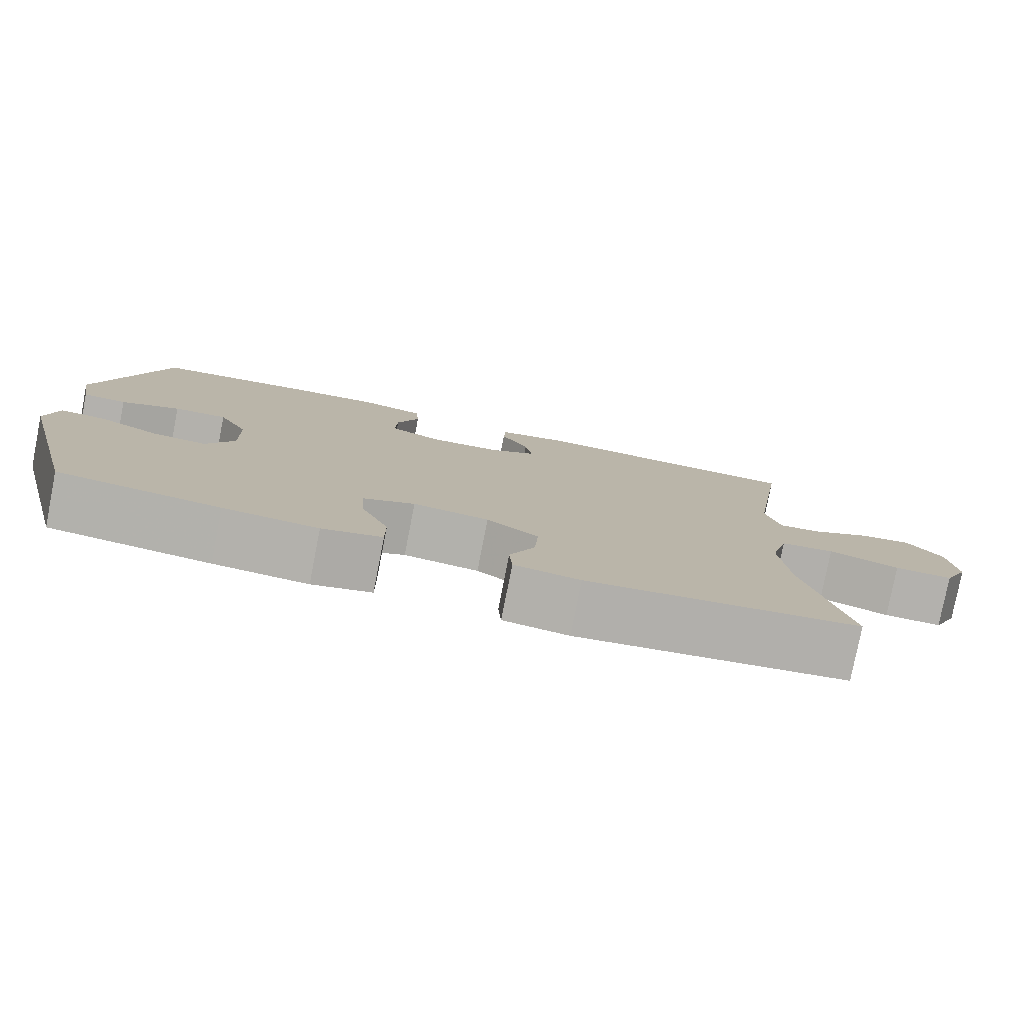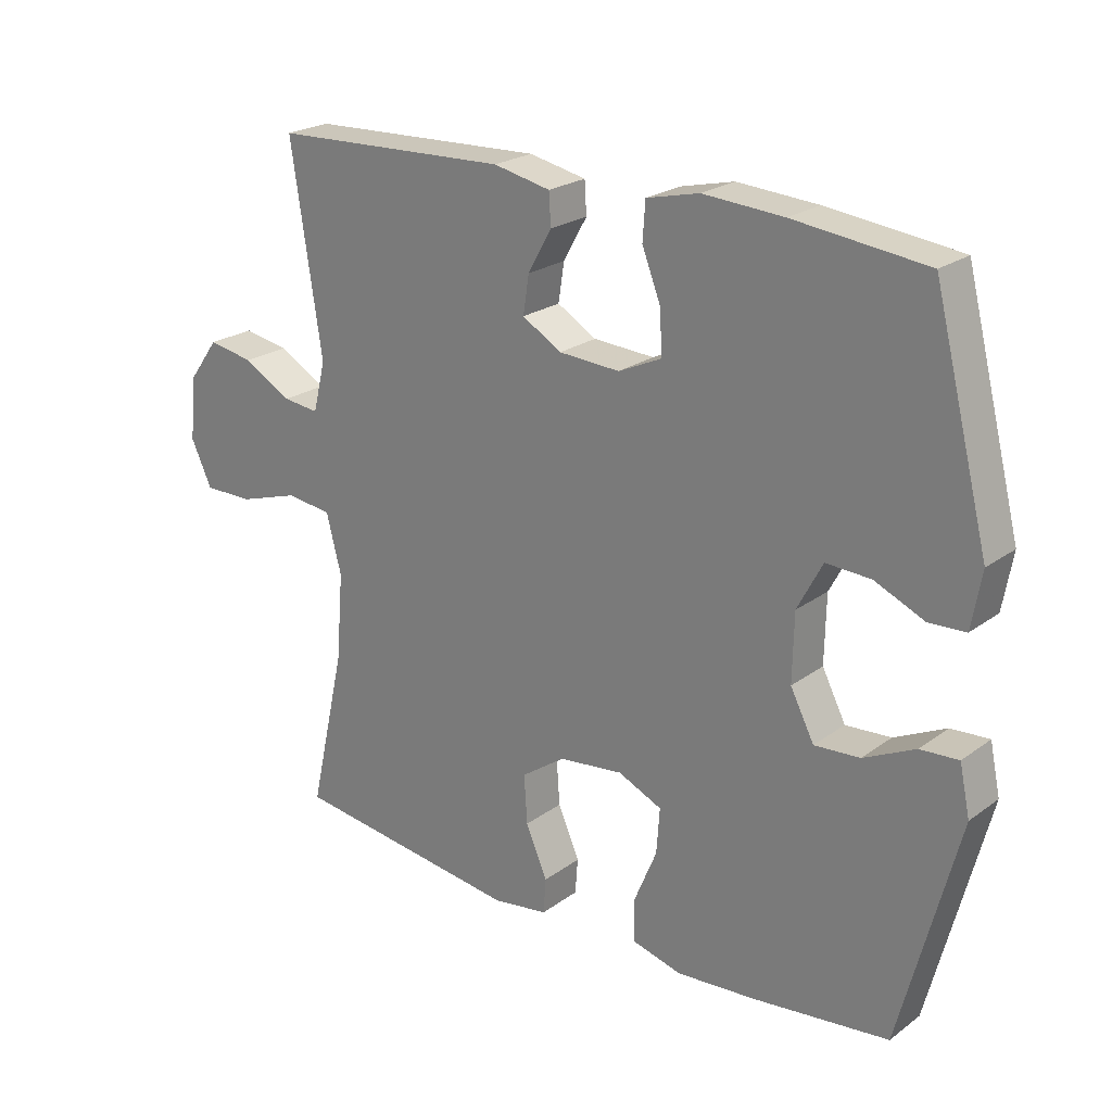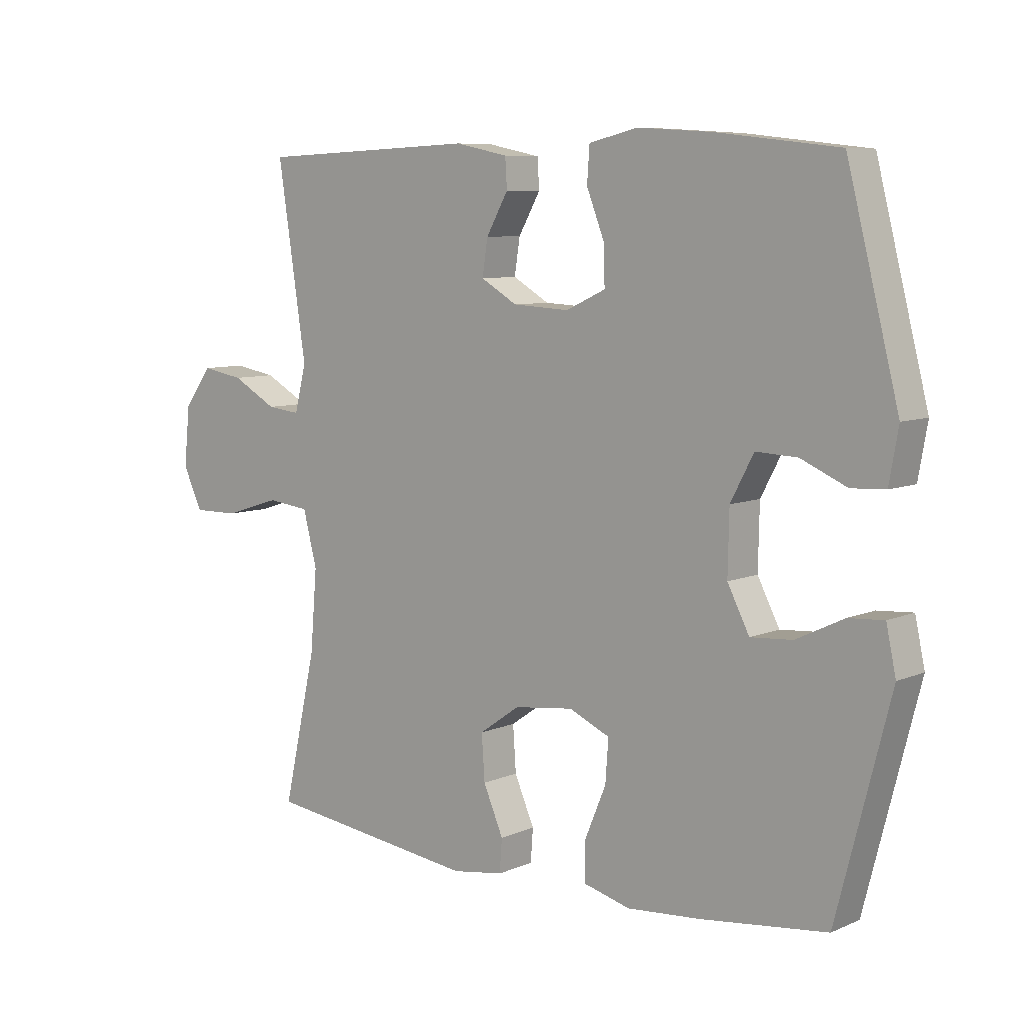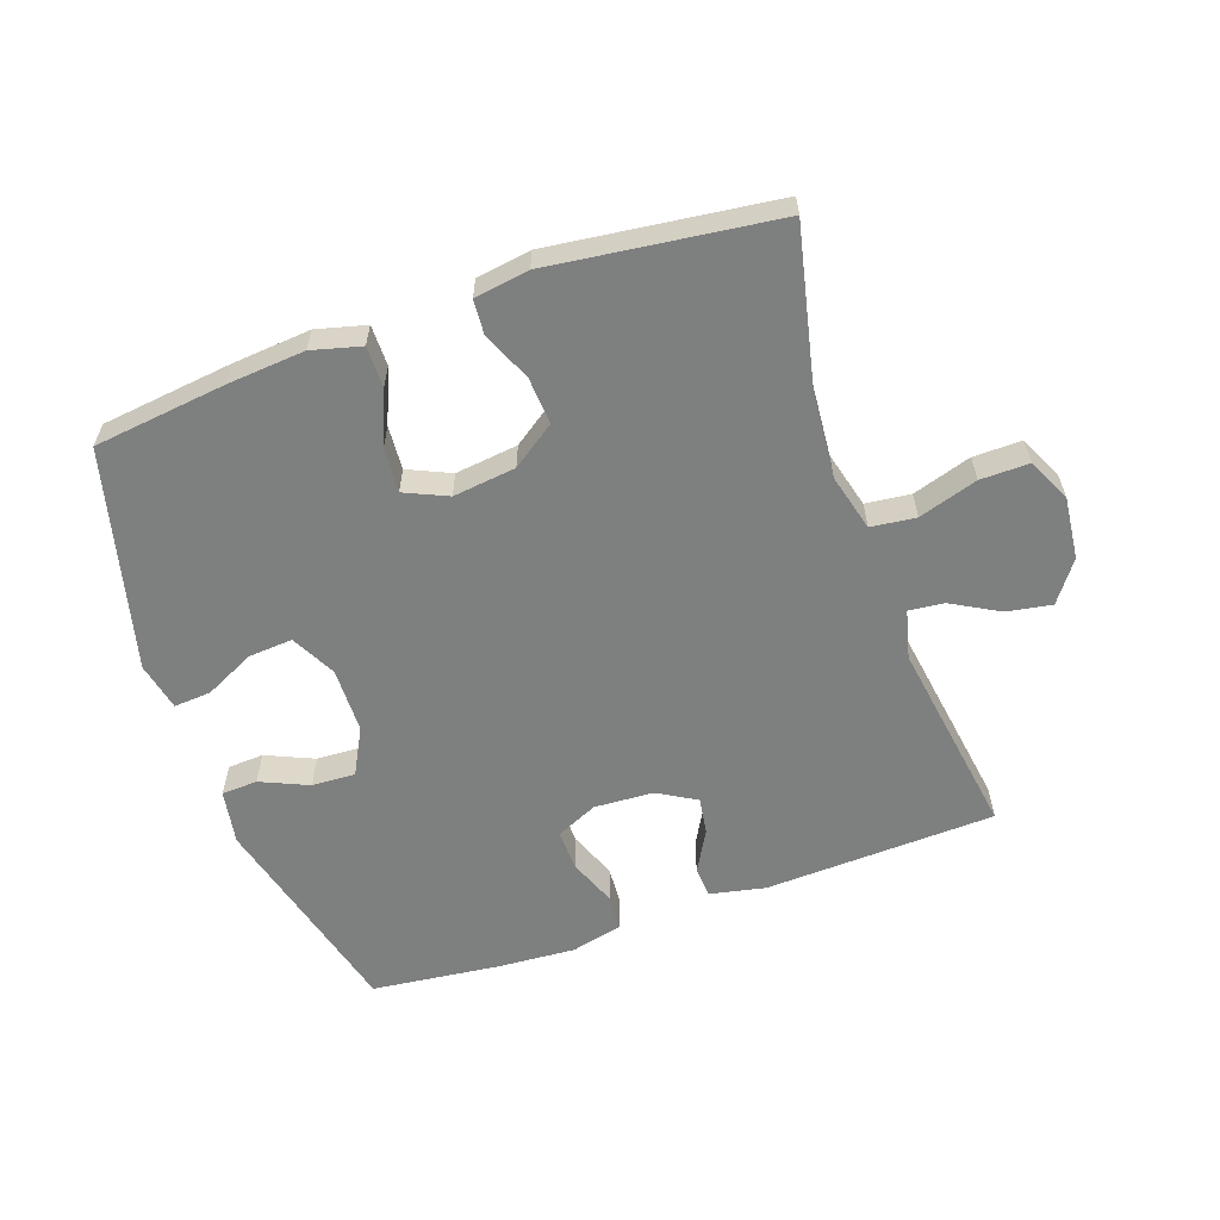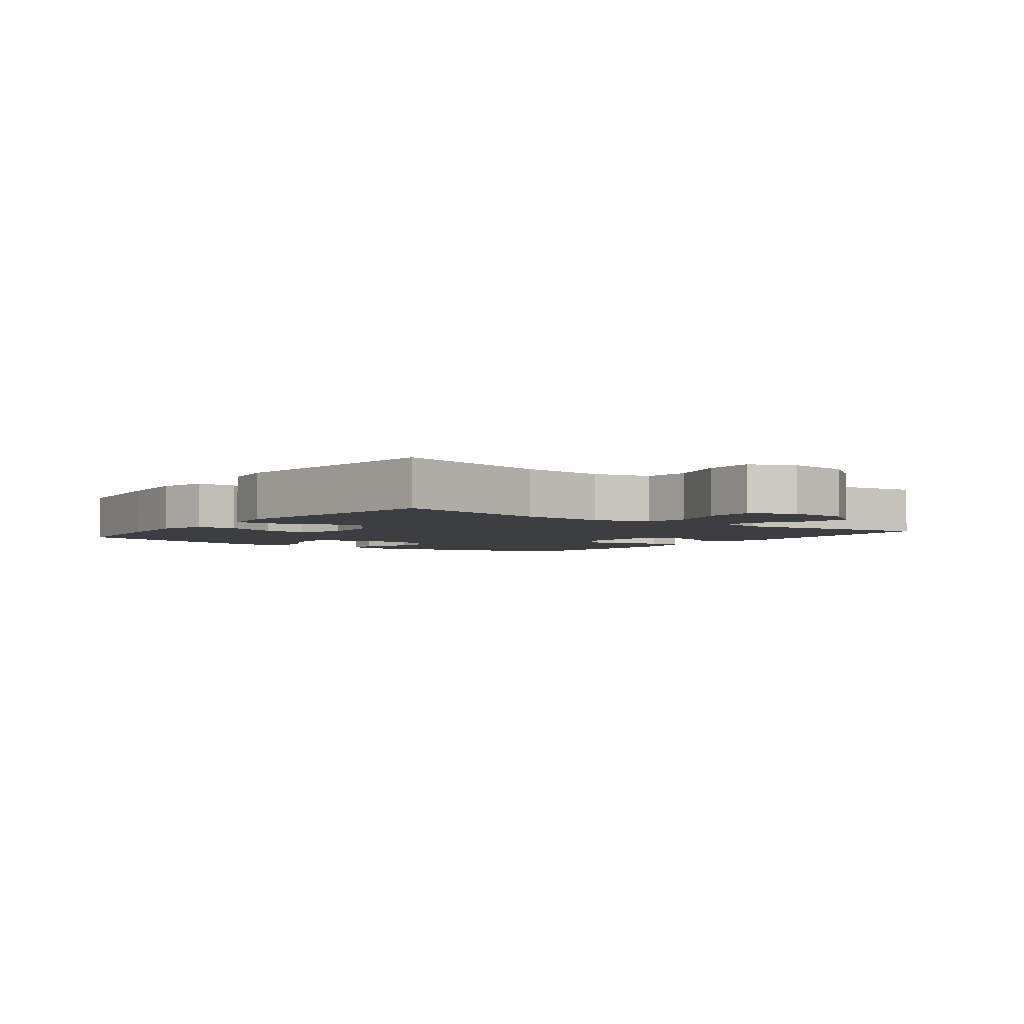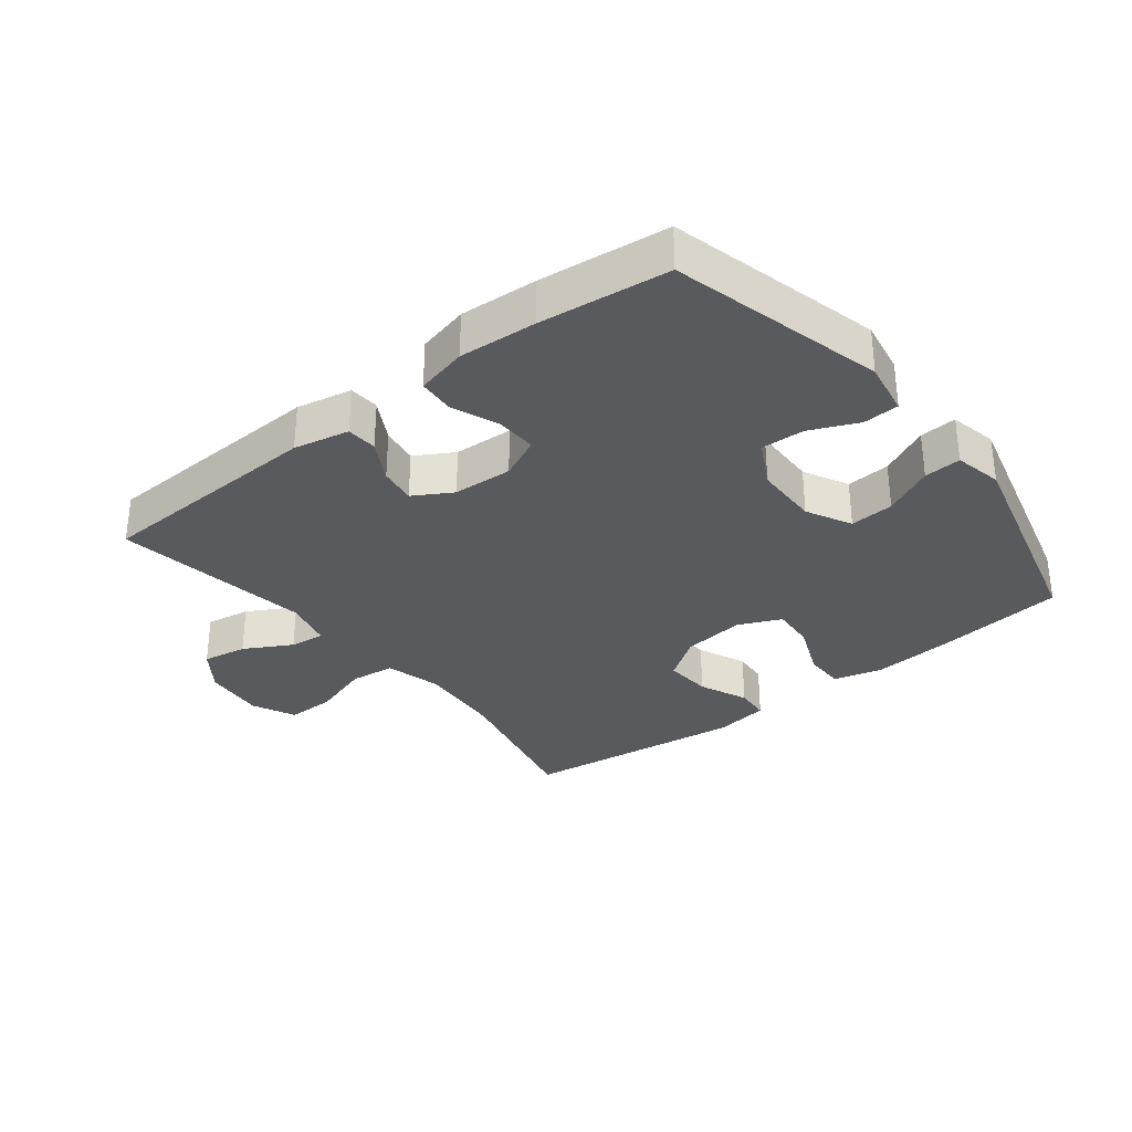
<metadata>
{"format":"obj","ext":"obj","renderer":"f3d","projection":"perspective","resolution":1024,"background":"white","views":[{"elev":-79.2,"azim":168.9,"up":"+Z"},{"elev":23.0,"azim":39.4,"up":"+Z"},{"elev":7.8,"azim":40.4,"up":"+Z"},{"elev":-59.6,"azim":-160.7,"up":"+Y"},{"elev":-3.6,"azim":-126.8,"up":"+Y"},{"elev":-31.8,"azim":38.2,"up":"+Y"}]}
</metadata>
<code>
v -0.5 0.07 0.5
v -0.139 0.07 0.515
v -0.052 0.07 0.497
v -0.049 0.07 0.449
v -0.085 0.07 0.385
v -0.094 0.07 0.327
v -0.034 0.07 0.292
v 0.059 0.07 0.287
v 0.124 0.07 0.317
v 0.122 0.07 0.381
v 0.093 0.07 0.455
v 0.097 0.07 0.512
v 0.177 0.07 0.531
v 0.299 0.07 0.523
v 0.5 0.07 0.5
v 0.585 0.07 0.167
v 0.57 0.07 0.082
v 0.514 0.07 0.079
v 0.439 0.07 0.112
v 0.371 0.07 0.115
v 0.333 0.07 0.043
v 0.331 0.07 -0.059
v 0.367 0.07 -0.129
v 0.436 0.07 -0.124
v 0.514 0.07 -0.086
v 0.572 0.07 -0.082
v 0.588 0.07 -0.157
v 0.5 0.07 -0.5
v 0.293 0.07 -0.525
v 0.172 0.07 -0.535
v 0.095 0.07 -0.515
v 0.095 0.07 -0.451
v 0.13 0.07 -0.367
v 0.135 0.07 -0.298
v 0.068 0.07 -0.268
v -0.03 0.07 -0.28
v -0.097 0.07 -0.327
v -0.092 0.07 -0.401
v -0.059 0.07 -0.477
v -0.063 0.07 -0.531
v -0.148 0.07 -0.544
v -0.5 0.07 -0.5
v -0.445 0.07 -0.255
v -0.434 0.07 -0.122
v -0.457 0.07 -0.033
v -0.527 0.07 -0.025
v -0.619 0.07 -0.054
v -0.695 0.07 -0.055
v -0.727 0.07 0.013
v -0.717 0.07 0.11
v -0.671 0.07 0.173
v -0.601 0.07 0.161
v -0.527 0.07 0.12
v -0.472 0.07 0.114
v -0.453 0.07 0.19
v -0.5 0 0.5
v -0.139 0 0.515
v -0.052 0 0.497
v -0.049 0 0.449
v -0.085 0 0.385
v -0.094 0 0.327
v -0.034 0 0.292
v 0.059 0 0.287
v 0.124 0 0.317
v 0.122 0 0.381
v 0.093 0 0.455
v 0.097 0 0.512
v 0.177 0 0.531
v 0.299 0 0.523
v 0.5 0 0.5
v 0.585 0 0.167
v 0.57 0 0.082
v 0.514 0 0.079
v 0.439 0 0.112
v 0.371 0 0.115
v 0.333 0 0.043
v 0.331 0 -0.059
v 0.367 0 -0.129
v 0.436 0 -0.124
v 0.514 0 -0.086
v 0.572 0 -0.082
v 0.588 0 -0.157
v 0.5 0 -0.5
v 0.293 0 -0.525
v 0.172 0 -0.535
v 0.095 0 -0.515
v 0.095 0 -0.451
v 0.13 0 -0.367
v 0.135 0 -0.298
v 0.068 0 -0.268
v -0.03 0 -0.28
v -0.097 0 -0.327
v -0.092 0 -0.401
v -0.059 0 -0.477
v -0.063 0 -0.531
v -0.148 0 -0.544
v -0.5 0 -0.5
v -0.445 0 -0.255
v -0.434 0 -0.122
v -0.457 0 -0.033
v -0.527 0 -0.025
v -0.619 0 -0.054
v -0.695 0 -0.055
v -0.727 0 0.013
v -0.717 0 0.11
v -0.671 0 0.173
v -0.601 0 0.161
v -0.527 0 0.12
v -0.472 0 0.114
v -0.453 0 0.19
f 51 52 53
f 50 51 53
f 49 50 53
f 48 49 53
f 47 48 53
f 46 47 53
f 45 46 53 54
f 44 45 54 55
f 41 42 43
f 40 41 43
f 39 40 43
f 38 39 43
f 37 38 43 44
f 36 37 44 55
f 31 32 33
f 30 31 33
f 29 30 33
f 28 29 33
f 27 28 33
f 26 27 33
f 25 26 33
f 24 25 33
f 23 24 33 34
f 22 23 34 35
f 17 18 19
f 16 17 19
f 15 16 19
f 14 15 19
f 13 14 19
f 12 13 19
f 11 12 19
f 10 11 19
f 9 10 19 20
f 8 9 20 21
f 3 4 5
f 2 3 5
f 1 2 5
f 55 1 5
f 55 5 6
f 35 36 55
f 22 35 55
f 21 22 55
f 8 21 55
f 7 8 55
f 6 7 55
f 108 107 106
f 108 106 105
f 108 105 104
f 108 104 103
f 108 103 102
f 108 102 101
f 109 108 101 100
f 110 109 100 99
f 98 97 96
f 98 96 95
f 98 95 94
f 98 94 93
f 99 98 93 92
f 110 99 92 91
f 88 87 86
f 88 86 85
f 88 85 84
f 88 84 83
f 88 83 82
f 88 82 81
f 88 81 80
f 88 80 79
f 89 88 79 78
f 90 89 78 77
f 74 73 72
f 74 72 71
f 74 71 70
f 74 70 69
f 74 69 68
f 74 68 67
f 74 67 66
f 74 66 65
f 75 74 65 64
f 76 75 64 63
f 60 59 58
f 60 58 57
f 60 57 56
f 60 56 110
f 61 60 110
f 110 91 90
f 110 90 77
f 110 77 76
f 110 76 63
f 110 63 62
f 110 62 61
f 1 56 57 2
f 2 57 58 3
f 3 58 59 4
f 4 59 60 5
f 5 60 61 6
f 6 61 62 7
f 7 62 63 8
f 8 63 64 9
f 9 64 65 10
f 10 65 66 11
f 11 66 67 12
f 12 67 68 13
f 13 68 69 14
f 14 69 70 15
f 15 70 71 16
f 16 71 72 17
f 17 72 73 18
f 18 73 74 19
f 19 74 75 20
f 20 75 76 21
f 21 76 77 22
f 22 77 78 23
f 23 78 79 24
f 24 79 80 25
f 25 80 81 26
f 26 81 82 27
f 27 82 83 28
f 28 83 84 29
f 29 84 85 30
f 30 85 86 31
f 31 86 87 32
f 32 87 88 33
f 33 88 89 34
f 34 89 90 35
f 35 90 91 36
f 36 91 92 37
f 37 92 93 38
f 38 93 94 39
f 39 94 95 40
f 40 95 96 41
f 41 96 97 42
f 42 97 98 43
f 43 98 99 44
f 44 99 100 45
f 45 100 101 46
f 46 101 102 47
f 47 102 103 48
f 48 103 104 49
f 49 104 105 50
f 50 105 106 51
f 51 106 107 52
f 52 107 108 53
f 53 108 109 54
f 54 109 110 55
f 55 110 56 1

</code>
